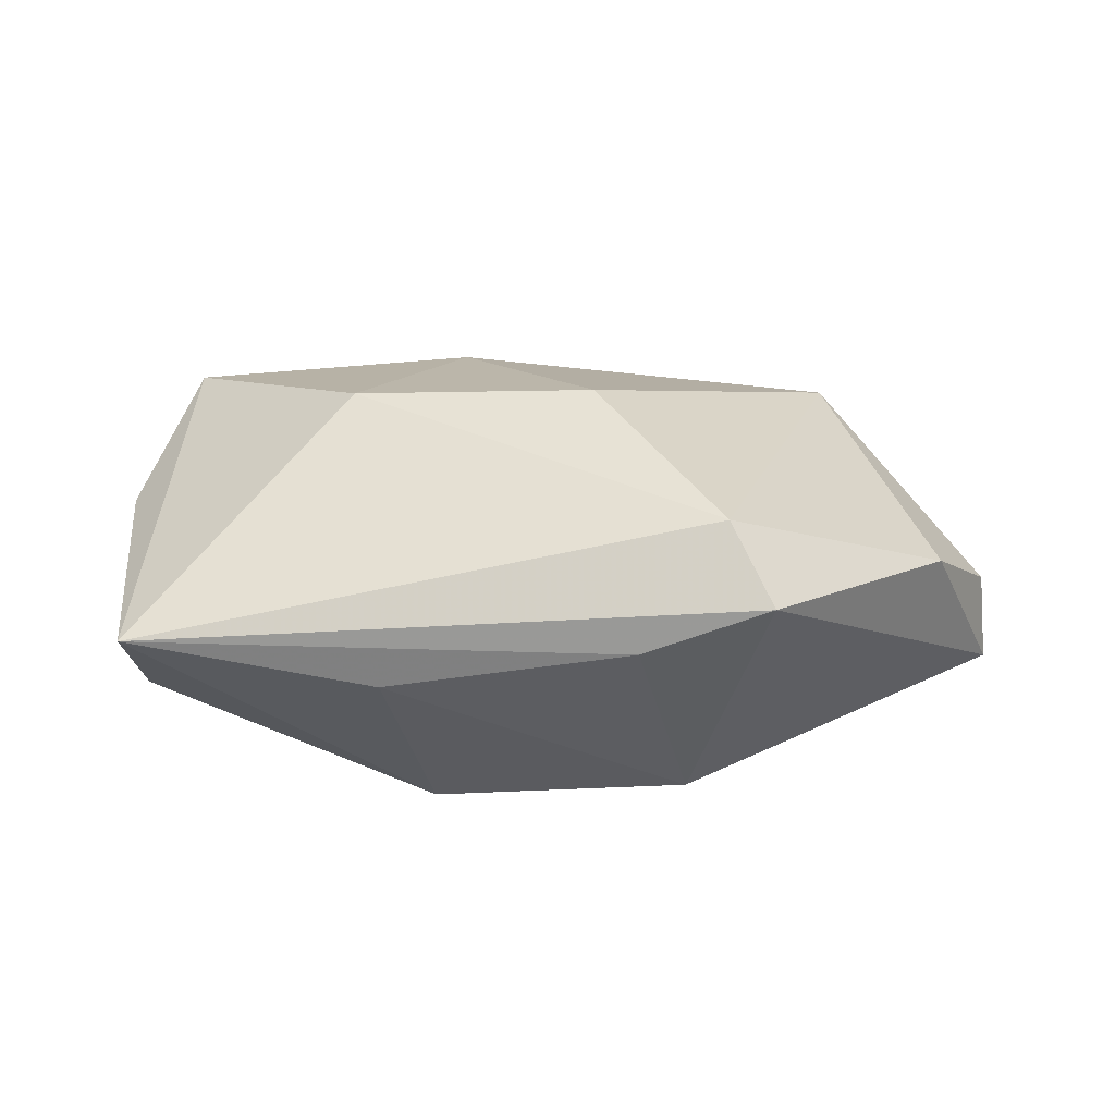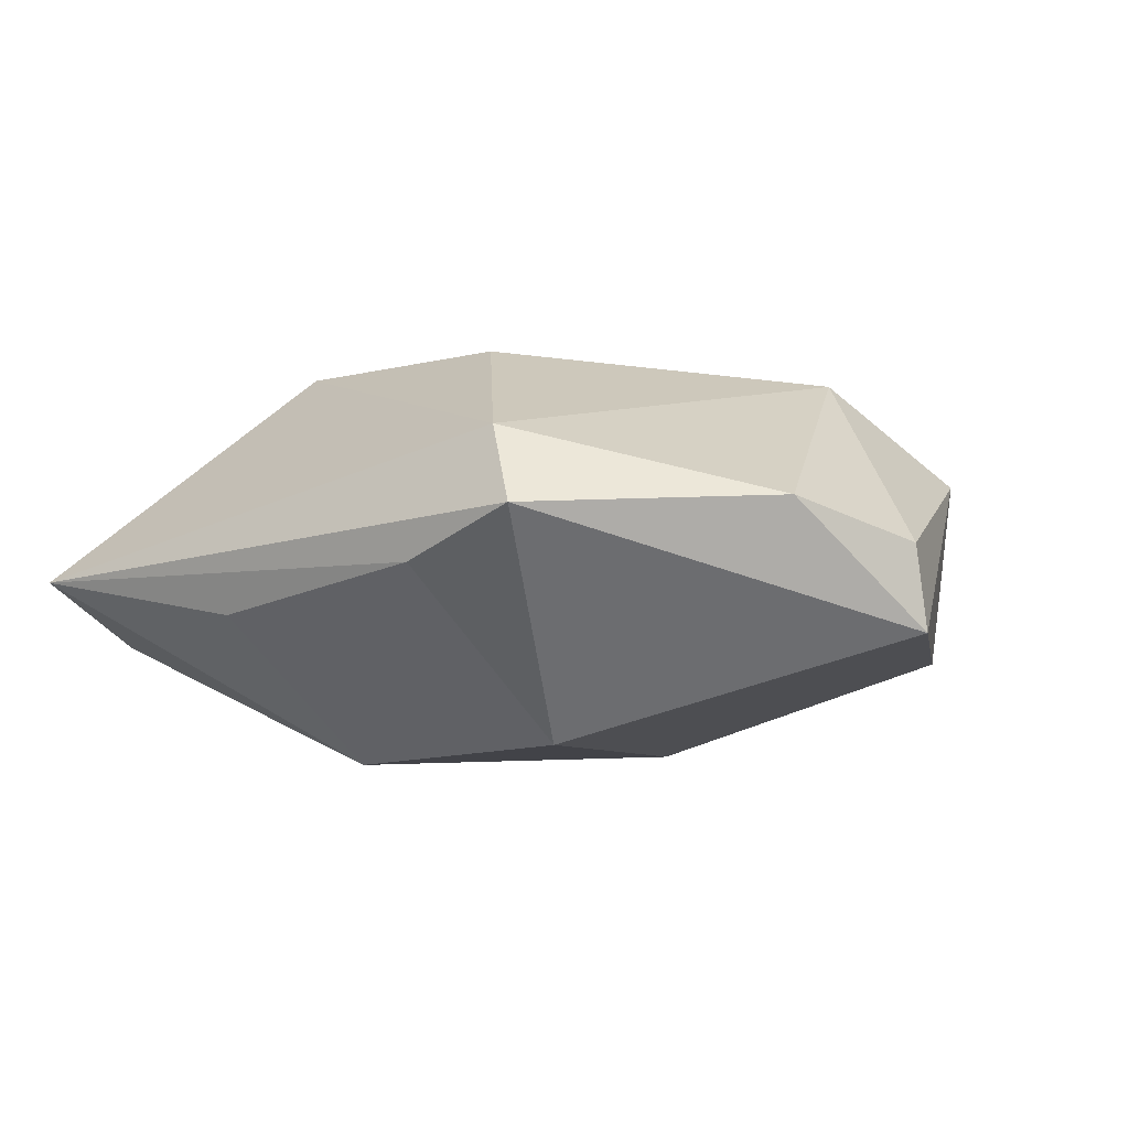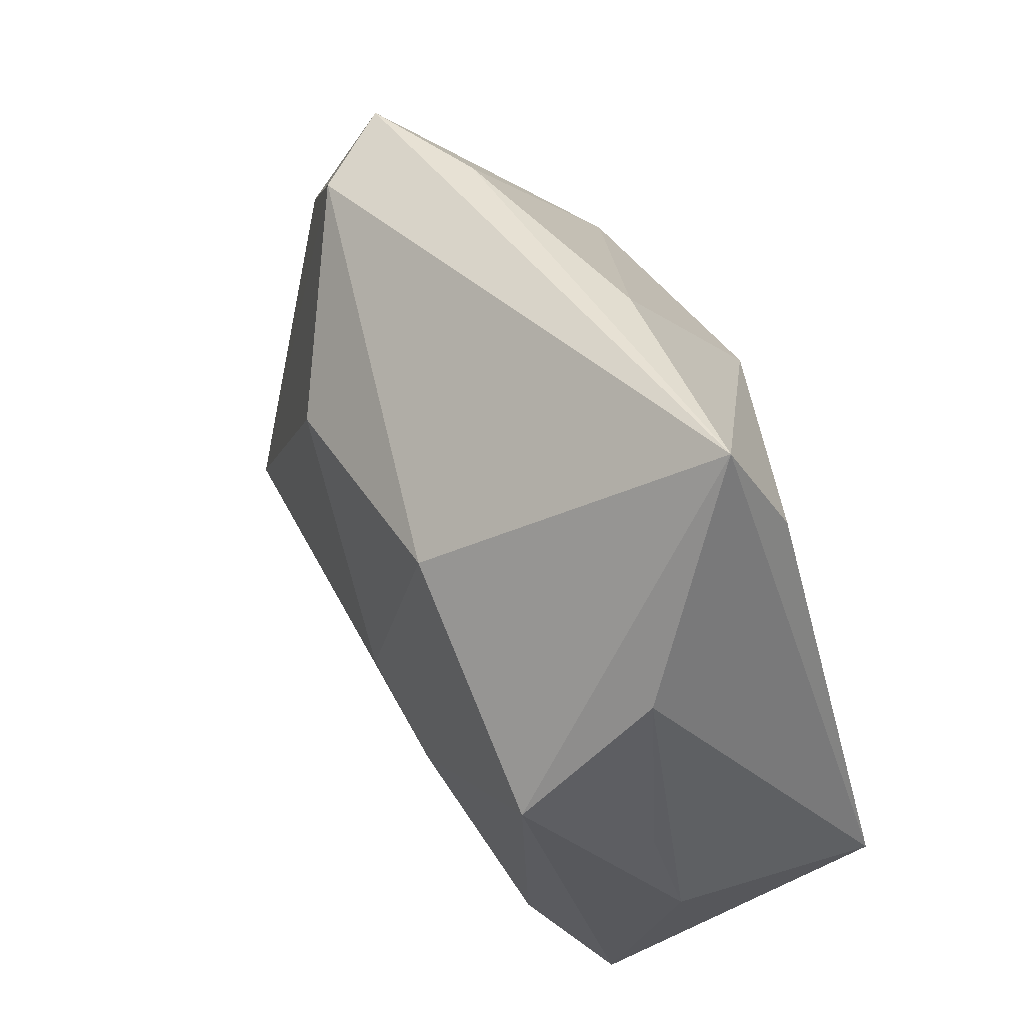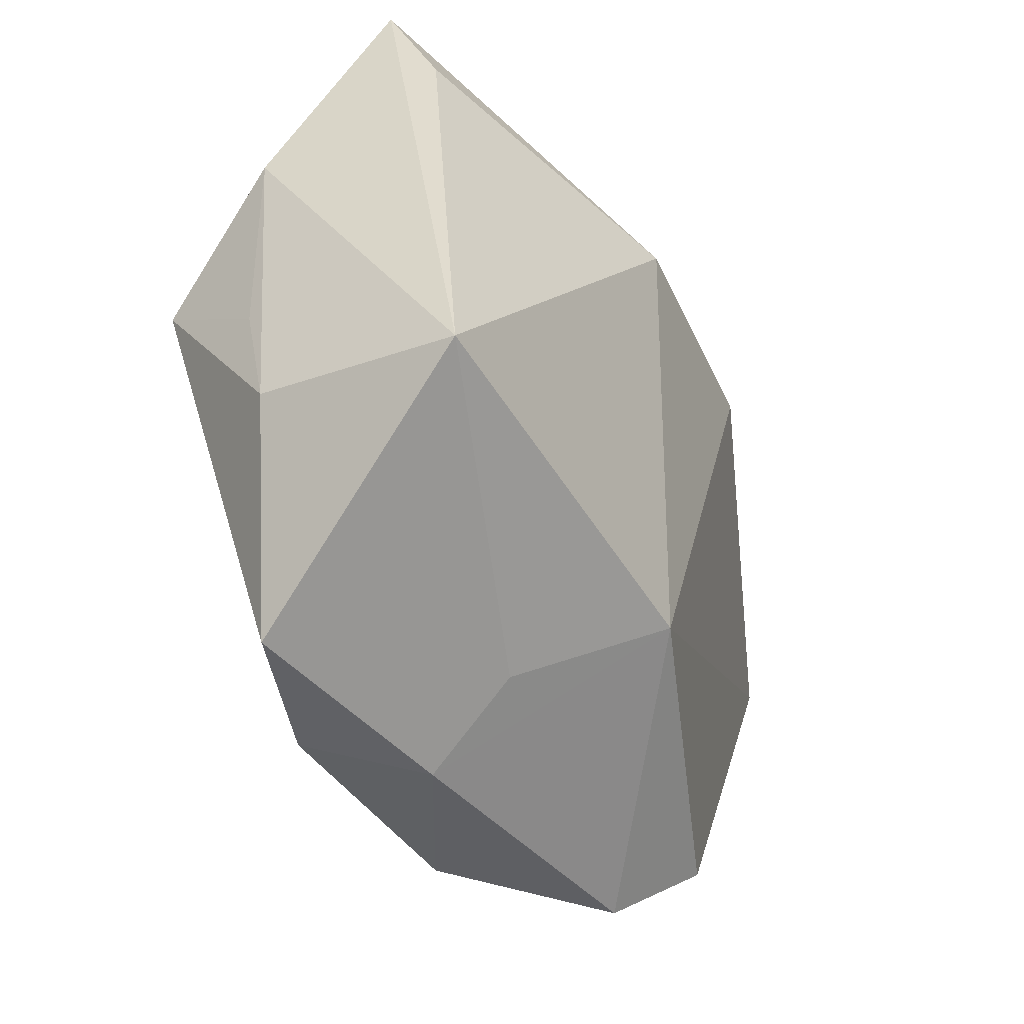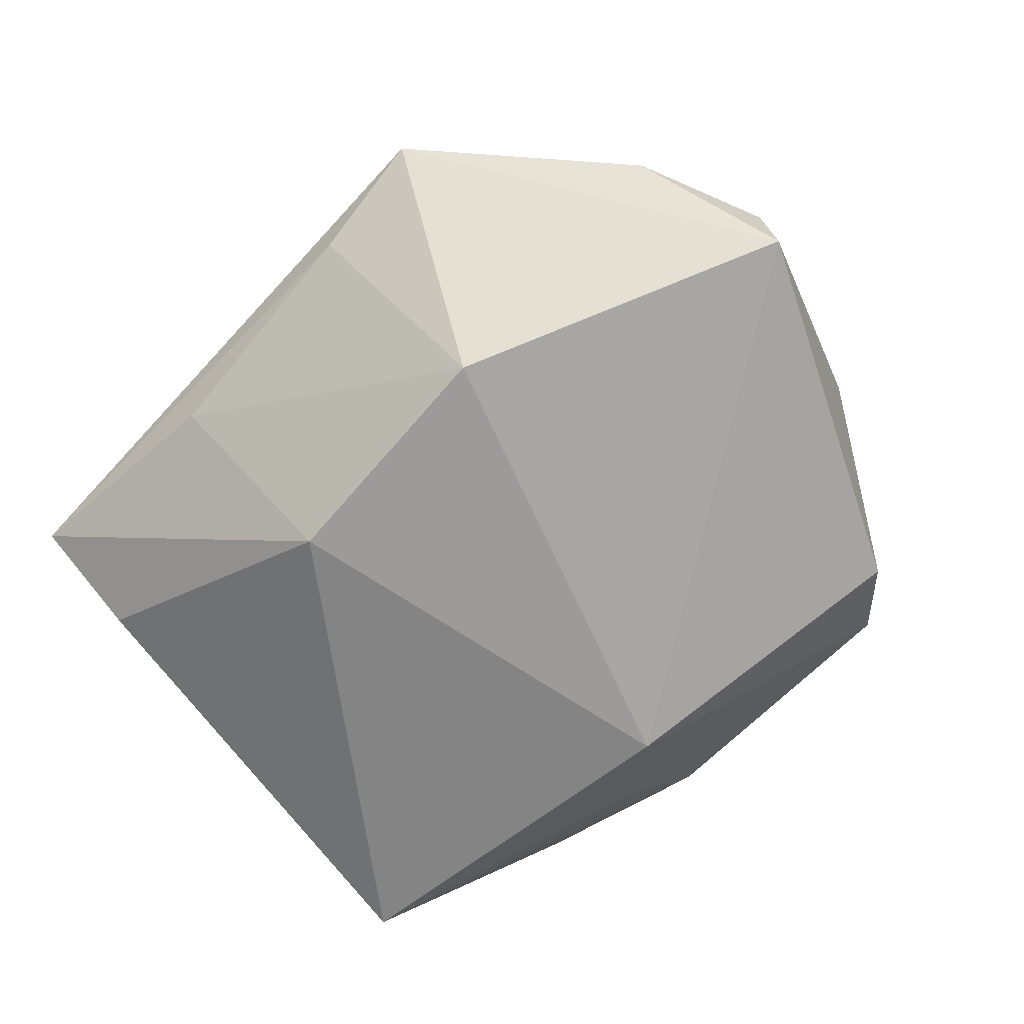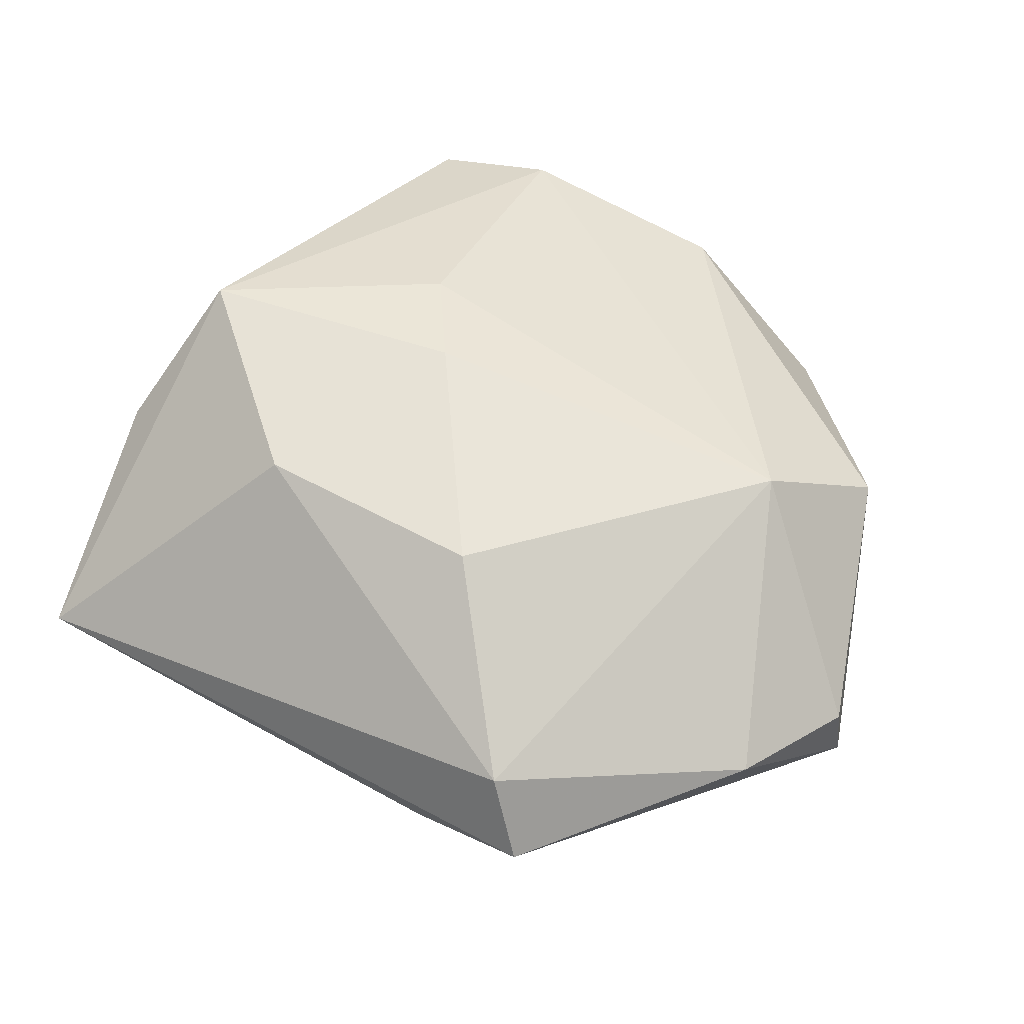
<metadata>
{"format":"obj","ext":"obj","renderer":"f3d","projection":"perspective","resolution":1024,"background":"white","views":[{"elev":8.8,"azim":-170.0,"up":"+Z"},{"elev":-5.4,"azim":-137.1,"up":"+Z"},{"elev":49.3,"azim":61.4,"up":"+Y"},{"elev":-35.7,"azim":116.1,"up":"+Y"},{"elev":-67.1,"azim":-127.7,"up":"+Z"},{"elev":56.3,"azim":-143.8,"up":"+Z"}]}
</metadata>
<code>
v 0.00523 0.0217 -0.0217
v -0.01997 -0.04204 -0.003631
v 0.03473 0.006087 0.02037
v 0.006531 -0.0009003 0.02248
v -0.04626 0.01434 0.003322
v 0.006847 0.0389 -0.006731
v -0.002753 -0.04228 0.008379
v -0.01098 0.01917 0.02071
v -0.03133 0.03747 0.001783
v 0.03803 0.01969 0.008338
v -0.02772 -0.03553 -0.01009
v -0.01837 0.03783 -0.002879
v 0.01423 -0.01001 0.0205
v 0.03166 0.04309 -0.002249
v 0.02002 -0.03886 0.01127
v -0.02085 0.02016 -0.01989
v 0.04306 -0.016 -0.01698
v -0.05044 0.0005599 -0.0004895
v -0.03881 -0.02315 0.008017
v 0.03284 0.03126 -0.008676
v -0.05089 -0.0005489 -0.00922
v 0.01168 -0.04037 0.001214
v 0.002931 -0.02474 -0.02042
v -0.02654 0.03457 0.009828
v 0.03296 -0.03573 0.00776
v 0.01348 0.02159 0.02019
v 0.01341 -0.03284 -0.007884
v 0.04075 -0.01338 0.004818
v 0.0393 -0.001911 0.007771
v -0.03198 -0.01061 0.01829
f 5 30 24
f 25 3 15
f 5 24 9
f 9 21 5
f 16 21 9
f 9 24 14
f 4 3 26
f 14 24 26
f 26 3 14
f 2 19 11
f 11 19 21
f 22 17 25
f 25 15 22
f 1 6 14
f 16 6 1
f 14 3 10
f 10 17 14
f 28 3 25
f 25 17 28
f 17 10 28
f 4 30 13
f 30 15 13
f 13 3 4
f 13 15 3
f 7 15 30
f 30 19 7
f 7 19 2
f 2 22 7
f 7 22 15
f 12 6 16
f 16 9 12
f 14 6 12
f 12 9 14
f 18 30 5
f 18 19 30
f 5 21 18
f 21 19 18
f 8 30 4
f 4 26 8
f 8 24 30
f 8 26 24
f 23 22 2
f 2 11 23
f 23 1 17
f 16 1 23
f 23 21 16
f 23 11 21
f 14 17 20
f 20 1 14
f 17 1 20
f 29 10 3
f 3 28 29
f 29 28 10
f 17 22 27
f 27 23 17
f 22 23 27

</code>
